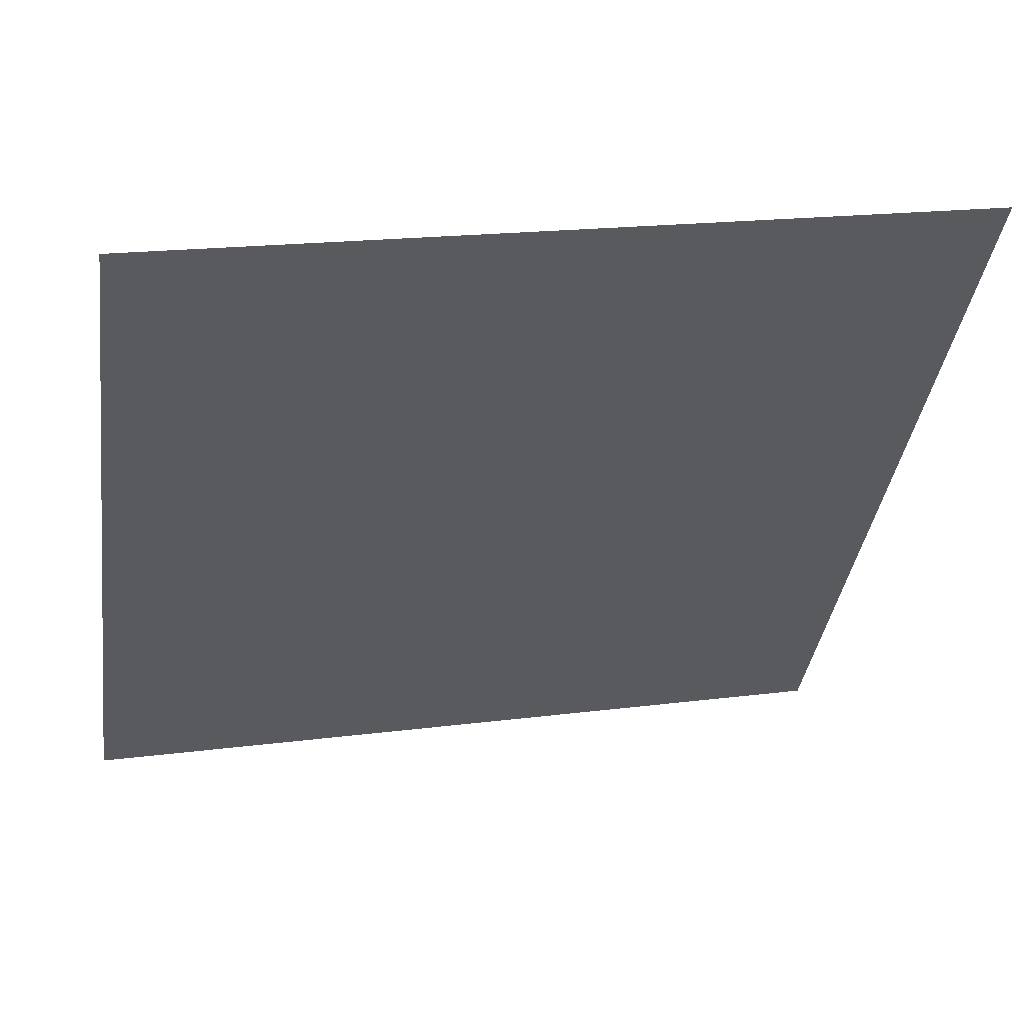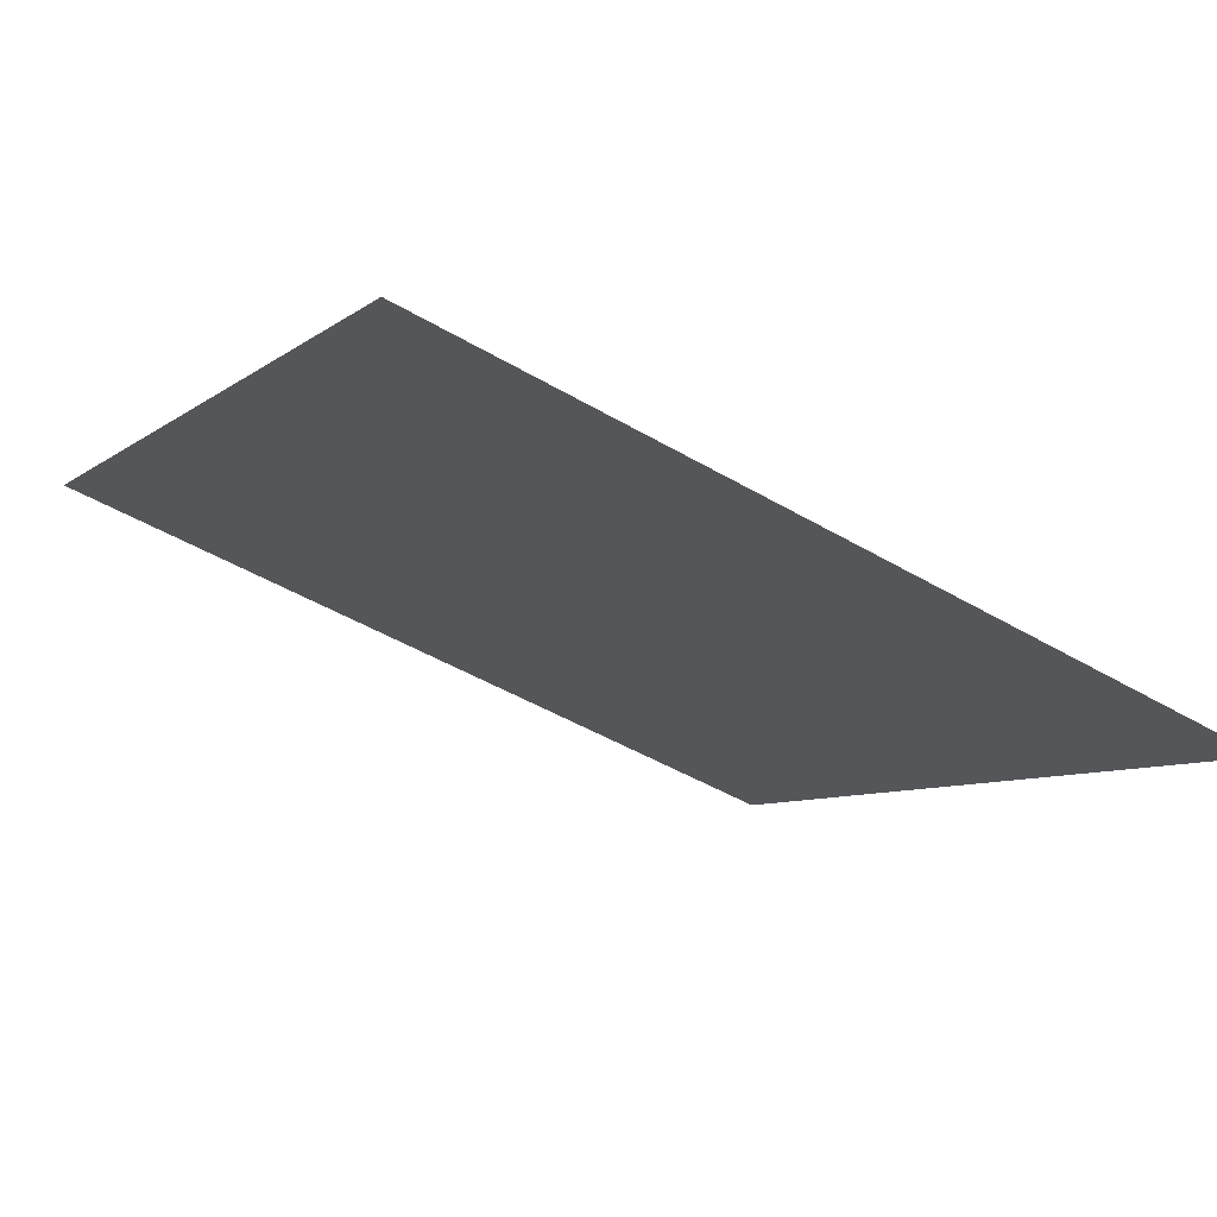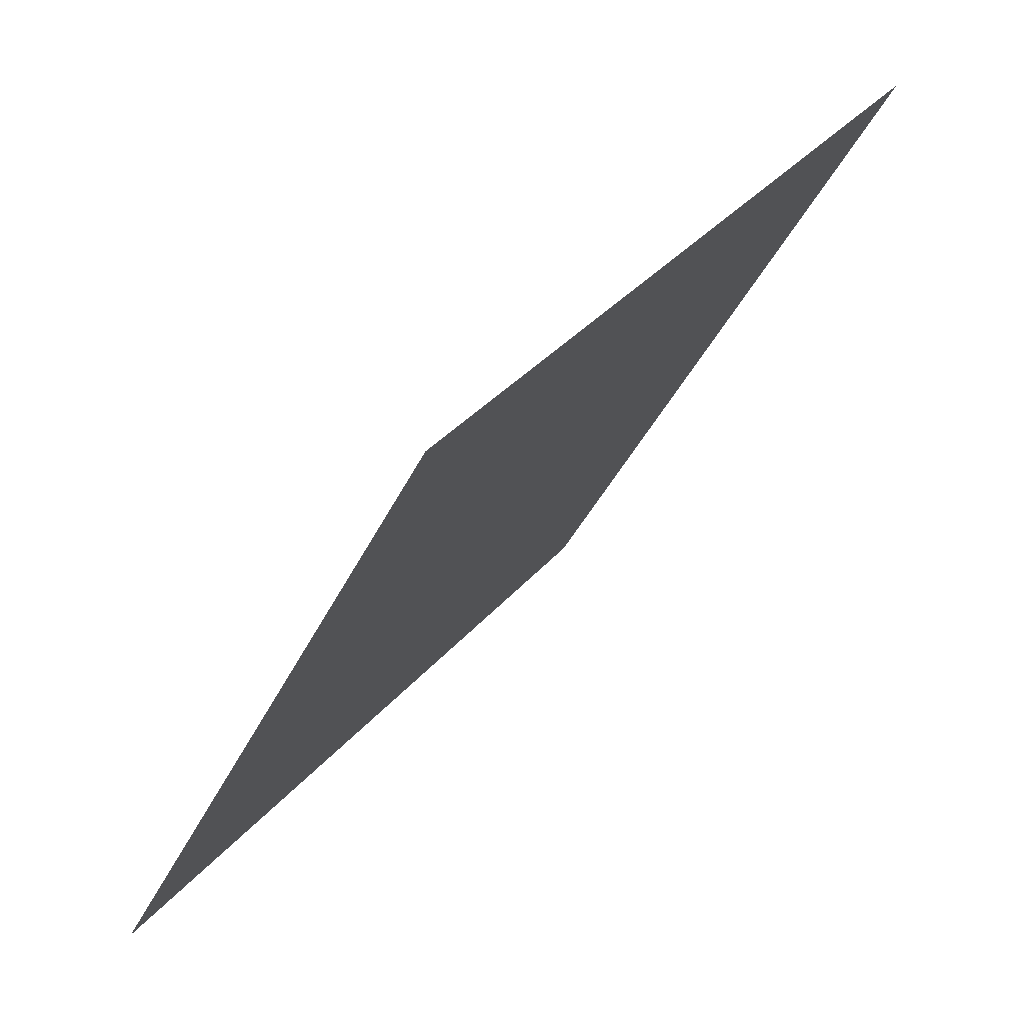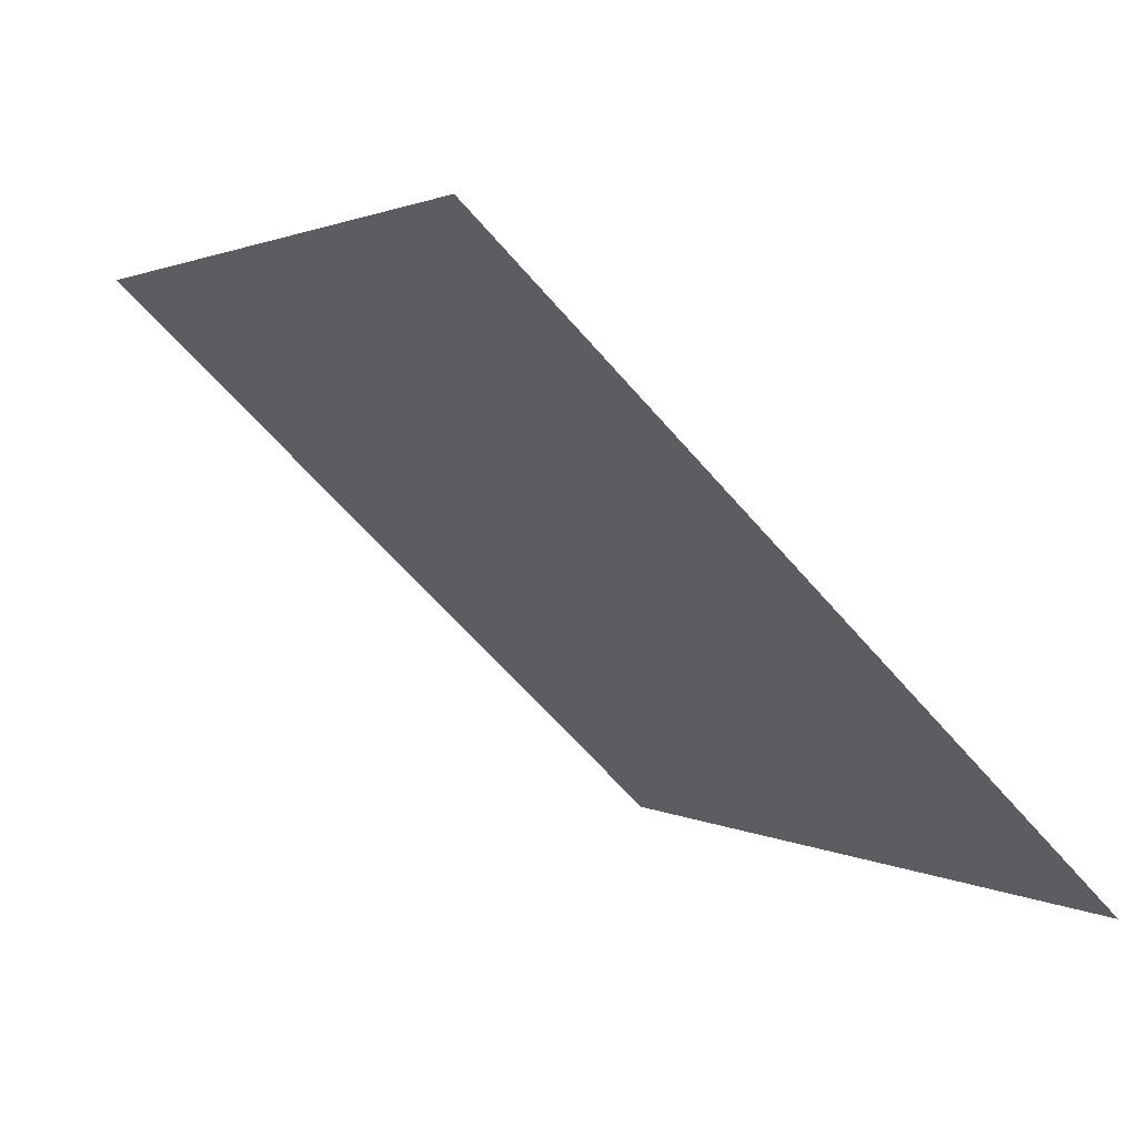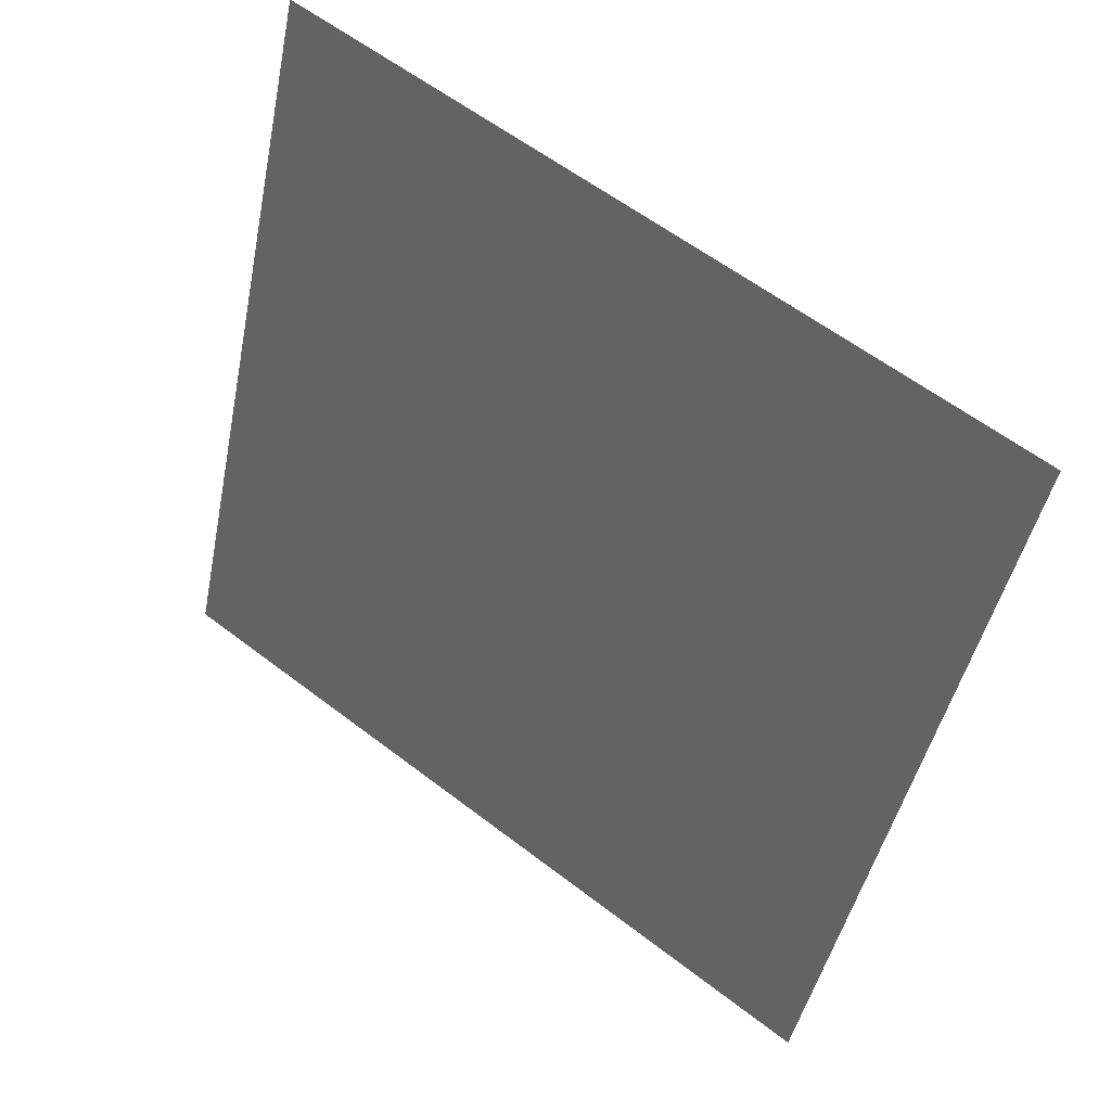
<metadata>
{"format":"obj","ext":"obj","renderer":"f3d","projection":"perspective","resolution":1024,"background":"white","views":[{"elev":16.8,"azim":164.9,"up":"+Z"},{"elev":-49.6,"azim":146.9,"up":"+Y"},{"elev":-39.7,"azim":65.5,"up":"+Z"},{"elev":-62.1,"azim":-50.8,"up":"+Z"},{"elev":-46.7,"azim":79.2,"up":"+Y"}]}
</metadata>
<code>
v 0.1767 0.5458 0.1901
v 0.1701 0.546 0.1902
v 0.1702 0.5499 0.1954
v 0.1768 0.5497 0.1954
f 4 3 2 1

</code>
